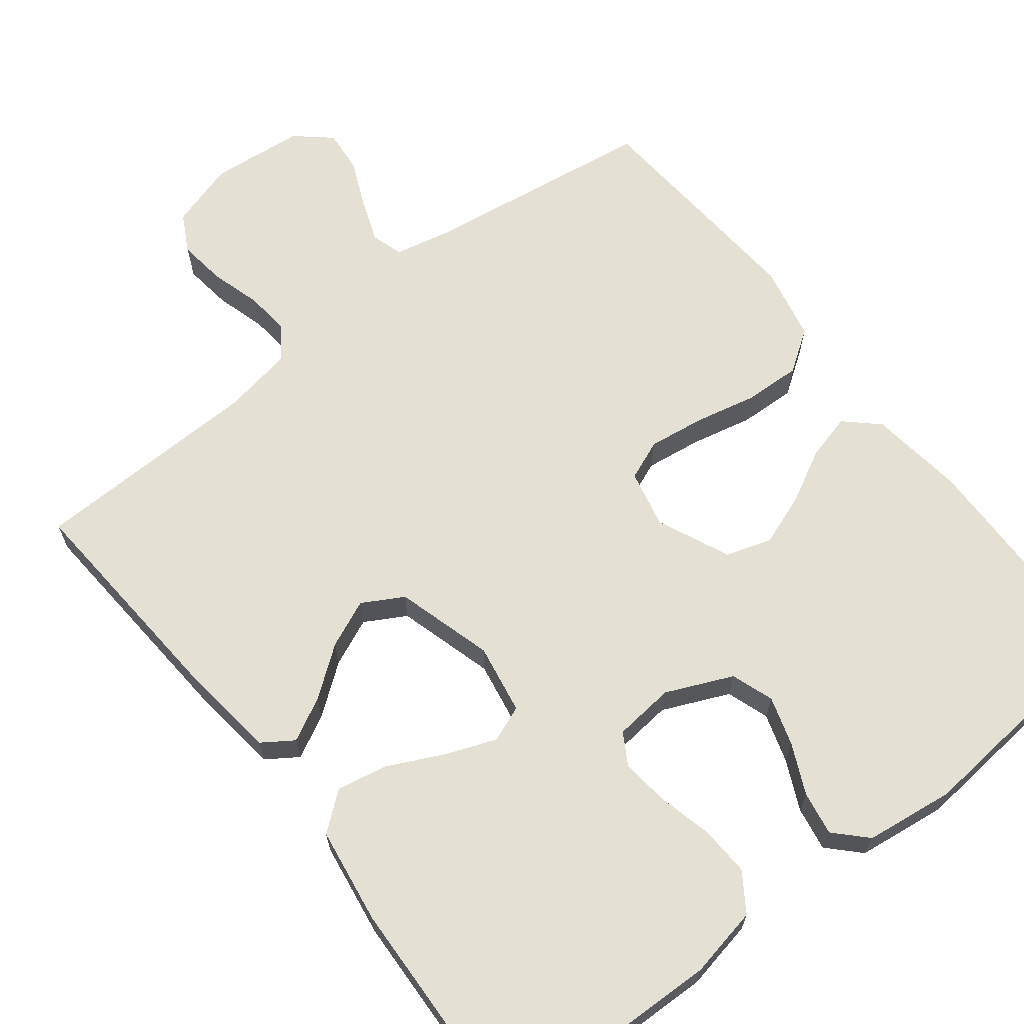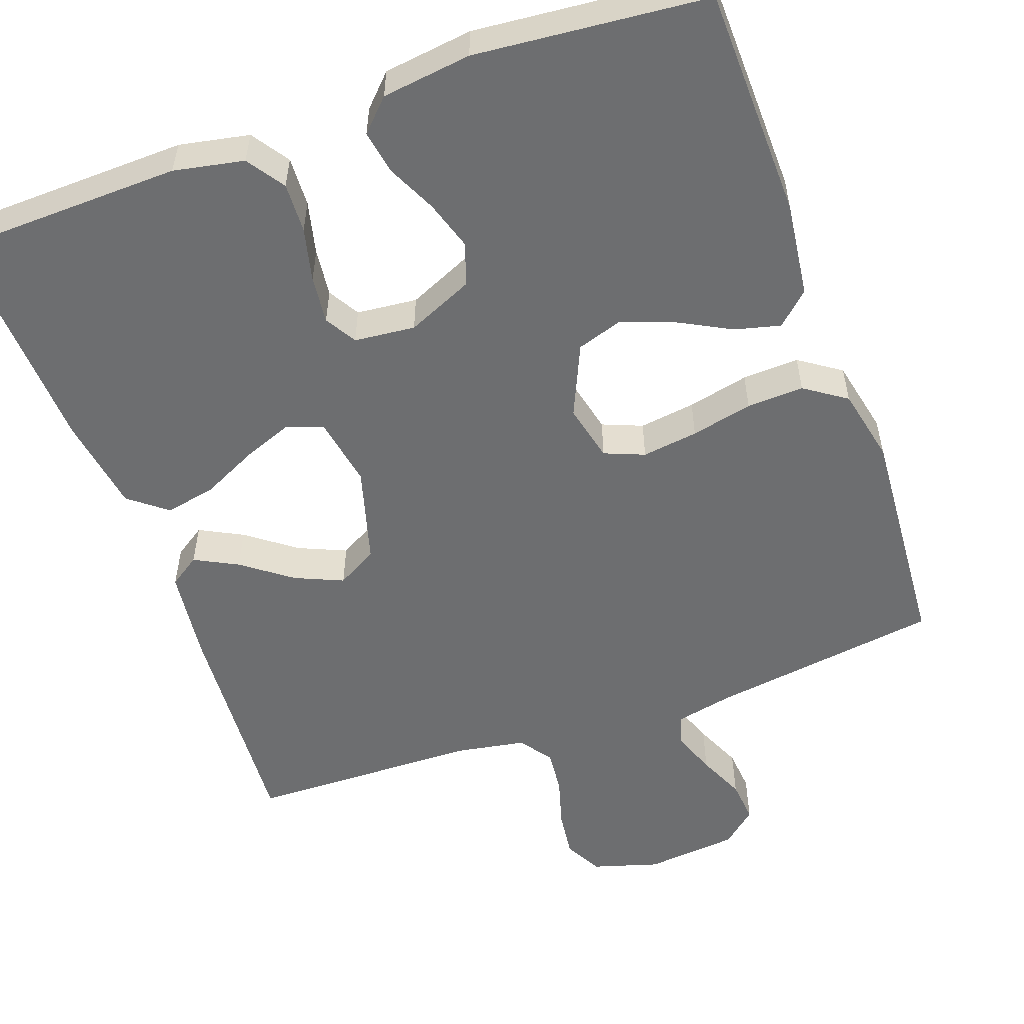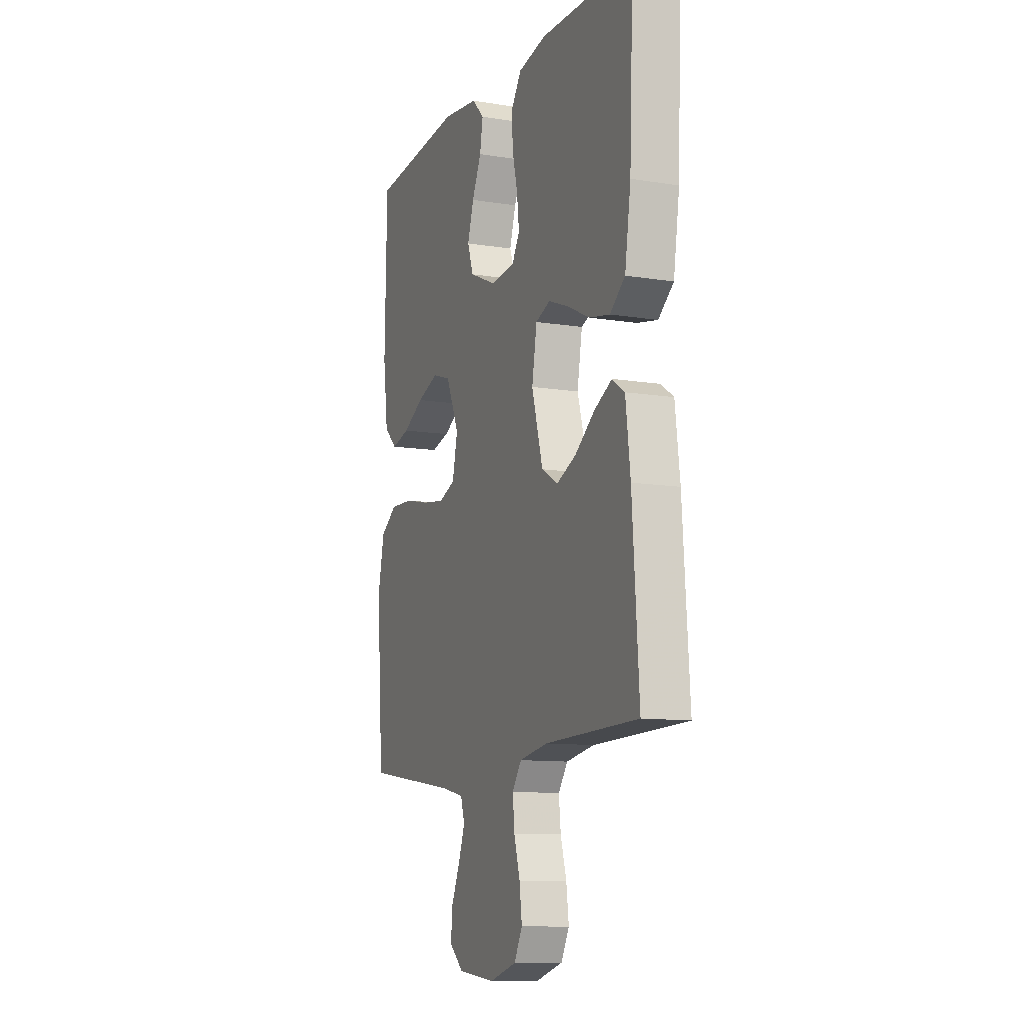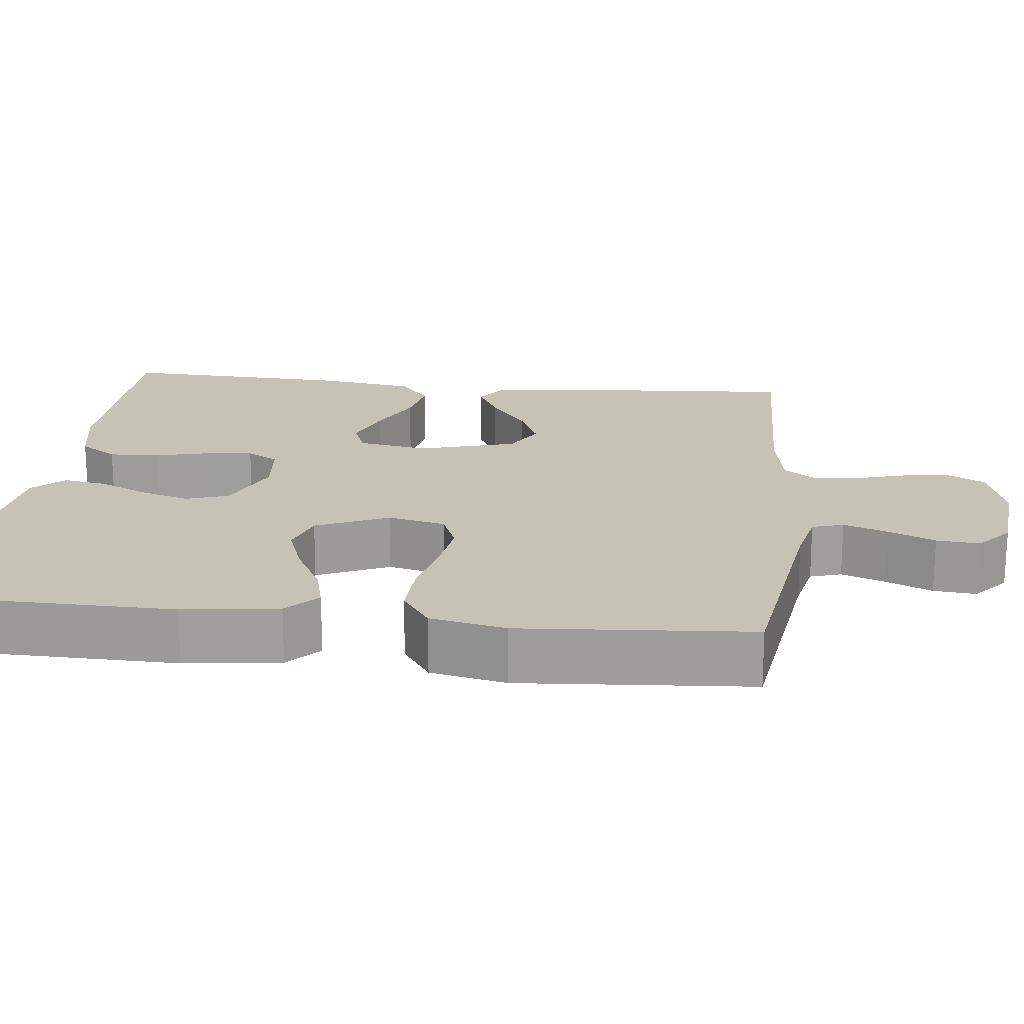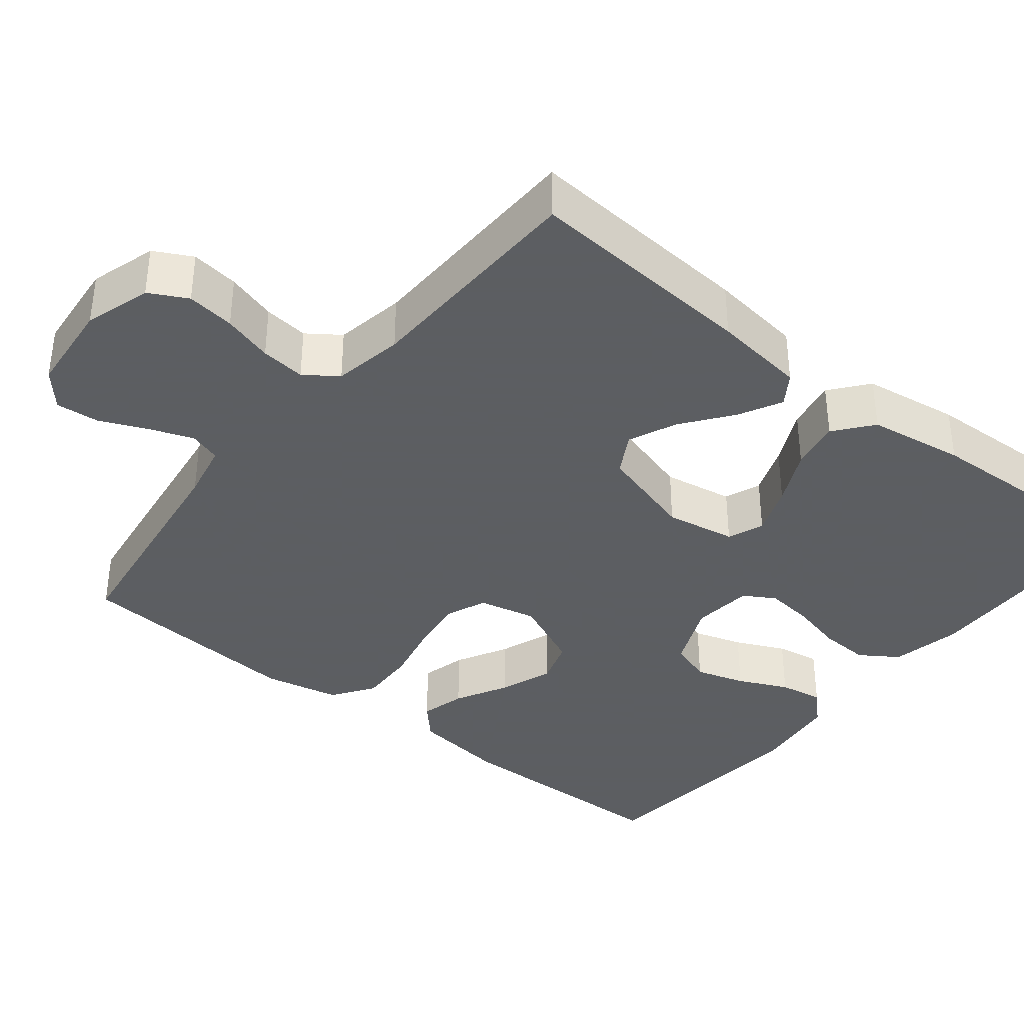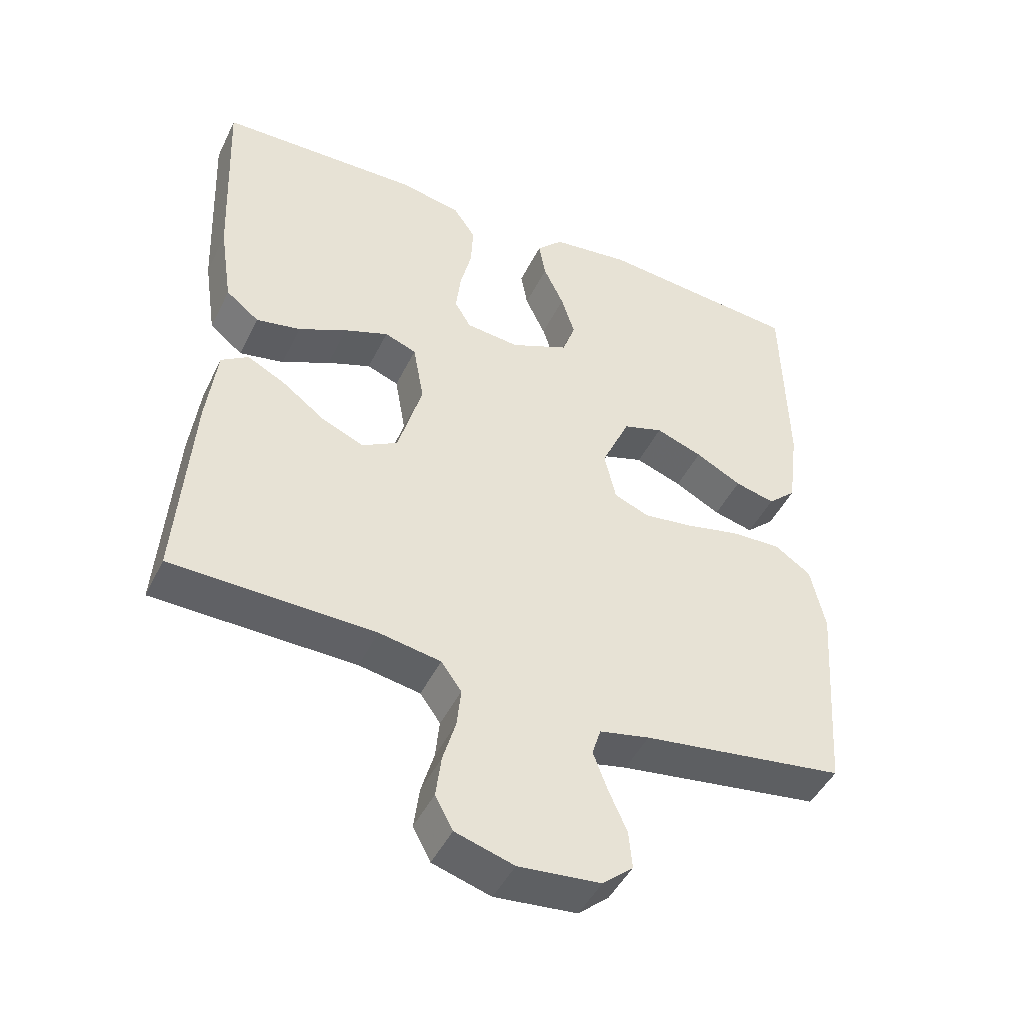
<metadata>
{"format":"obj","ext":"obj","renderer":"f3d","projection":"perspective","resolution":1024,"background":"white","views":[{"elev":65.9,"azim":-38.0,"up":"+Y"},{"elev":-54.2,"azim":19.8,"up":"+Y"},{"elev":-10.8,"azim":-111.9,"up":"+Z"},{"elev":19.3,"azim":96.3,"up":"+Y"},{"elev":-37.4,"azim":-128.9,"up":"+Y"},{"elev":-46.4,"azim":-25.1,"up":"+Z"}]}
</metadata>
<code>
v -0.5 0.07 0.5
v -0.2 0.07 0.508
v -0.109 0.07 0.49
v -0.076 0.07 0.441
v -0.079 0.07 0.376
v -0.096 0.07 0.306
v -0.103 0.07 0.244
v -0.079 0.07 0.203
v 0 0.07 0.195
v 0.086 0.07 0.233
v 0.105 0.07 0.288
v 0.085 0.07 0.352
v 0.055 0.07 0.416
v 0.045 0.07 0.473
v 0.084 0.07 0.513
v 0.2 0.07 0.528
v 0.5 0.07 0.5
v 0.506 0.07 0.2
v 0.49 0.07 0.076
v 0.448 0.07 0.037
v 0.389 0.07 0.052
v 0.321 0.07 0.088
v 0.252 0.07 0.113
v 0.193 0.07 0.094
v 0.151 0.07 0
v 0.168 0.07 -0.075
v 0.22 0.07 -0.096
v 0.293 0.07 -0.086
v 0.373 0.07 -0.068
v 0.447 0.07 -0.065
v 0.501 0.07 -0.102
v 0.522 0.07 -0.2
v 0.5 0.07 -0.5
v 0.2 0.07 -0.543
v 0.126 0.07 -0.559
v 0.113 0.07 -0.6
v 0.134 0.07 -0.657
v 0.161 0.07 -0.718
v 0.166 0.07 -0.774
v 0.121 0.07 -0.813
v 0 0.07 -0.825
v -0.086 0.07 -0.799
v -0.112 0.07 -0.75
v -0.104 0.07 -0.688
v -0.085 0.07 -0.623
v -0.079 0.07 -0.565
v -0.109 0.07 -0.523
v -0.2 0.07 -0.507
v -0.5 0.07 -0.5
v -0.479 0.07 -0.2
v -0.464 0.07 -0.079
v -0.424 0.07 -0.052
v -0.368 0.07 -0.081
v -0.304 0.07 -0.129
v -0.242 0.07 -0.156
v -0.189 0.07 -0.126
v -0.153 0.07 0
v -0.169 0.07 0.091
v -0.216 0.07 0.109
v -0.281 0.07 0.084
v -0.353 0.07 0.049
v -0.419 0.07 0.036
v -0.468 0.07 0.075
v -0.487 0.07 0.2
v -0.5 0 0.5
v -0.2 0 0.508
v -0.109 0 0.49
v -0.076 0 0.441
v -0.079 0 0.376
v -0.096 0 0.306
v -0.103 0 0.244
v -0.079 0 0.203
v 0 0 0.195
v 0.086 0 0.233
v 0.105 0 0.288
v 0.085 0 0.352
v 0.055 0 0.416
v 0.045 0 0.473
v 0.084 0 0.513
v 0.2 0 0.528
v 0.5 0 0.5
v 0.506 0 0.2
v 0.49 0 0.076
v 0.448 0 0.037
v 0.389 0 0.052
v 0.321 0 0.088
v 0.252 0 0.113
v 0.193 0 0.094
v 0.151 0 0
v 0.168 0 -0.075
v 0.22 0 -0.096
v 0.293 0 -0.086
v 0.373 0 -0.068
v 0.447 0 -0.065
v 0.501 0 -0.102
v 0.522 0 -0.2
v 0.5 0 -0.5
v 0.2 0 -0.543
v 0.126 0 -0.559
v 0.113 0 -0.6
v 0.134 0 -0.657
v 0.161 0 -0.718
v 0.166 0 -0.774
v 0.121 0 -0.813
v 0 0 -0.825
v -0.086 0 -0.799
v -0.112 0 -0.75
v -0.104 0 -0.688
v -0.085 0 -0.623
v -0.079 0 -0.565
v -0.109 0 -0.523
v -0.2 0 -0.507
v -0.5 0 -0.5
v -0.479 0 -0.2
v -0.464 0 -0.079
v -0.424 0 -0.052
v -0.368 0 -0.081
v -0.304 0 -0.129
v -0.242 0 -0.156
v -0.189 0 -0.126
v -0.153 0 0
v -0.169 0 0.091
v -0.216 0 0.109
v -0.281 0 0.084
v -0.353 0 0.049
v -0.419 0 0.036
v -0.468 0 0.075
v -0.487 0 0.2
f 4 5 6
f 3 4 6
f 2 3 6
f 1 2 6
f 64 1 6
f 63 64 6
f 62 63 6
f 61 62 6
f 60 61 6
f 59 60 6 7
f 58 59 7 8
f 57 58 8 9
f 56 57 9 10
f 52 53 54
f 51 52 54
f 50 51 54
f 49 50 54
f 48 49 54
f 47 48 54 55
f 46 47 55 56
f 43 44 45
f 42 43 45
f 41 42 45
f 40 41 45
f 39 40 45
f 38 39 45
f 37 38 45
f 36 37 45 46
f 46 56 10
f 36 46 10
f 35 36 10
f 32 33 34
f 31 32 34
f 30 31 34
f 29 30 34
f 28 29 34
f 27 28 34 35
f 20 21 22
f 19 20 22
f 18 19 22
f 17 18 22
f 16 17 22
f 15 16 22
f 14 15 22
f 13 14 22
f 12 13 22
f 11 12 22 23
f 10 11 23 24
f 26 27 35
f 25 26 35 10
f 10 24 25
f 70 69 68
f 70 68 67
f 70 67 66
f 70 66 65
f 70 65 128
f 70 128 127
f 70 127 126
f 70 126 125
f 70 125 124
f 71 70 124 123
f 72 71 123 122
f 73 72 122 121
f 74 73 121 120
f 118 117 116
f 118 116 115
f 118 115 114
f 118 114 113
f 118 113 112
f 119 118 112 111
f 120 119 111 110
f 109 108 107
f 109 107 106
f 109 106 105
f 109 105 104
f 109 104 103
f 109 103 102
f 109 102 101
f 110 109 101 100
f 74 120 110
f 74 110 100
f 74 100 99
f 98 97 96
f 98 96 95
f 98 95 94
f 98 94 93
f 98 93 92
f 99 98 92 91
f 86 85 84
f 86 84 83
f 86 83 82
f 86 82 81
f 86 81 80
f 86 80 79
f 86 79 78
f 86 78 77
f 86 77 76
f 87 86 76 75
f 88 87 75 74
f 99 91 90
f 74 99 90 89
f 89 88 74
f 1 65 66 2
f 2 66 67 3
f 3 67 68 4
f 4 68 69 5
f 5 69 70 6
f 6 70 71 7
f 7 71 72 8
f 8 72 73 9
f 9 73 74 10
f 10 74 75 11
f 11 75 76 12
f 12 76 77 13
f 13 77 78 14
f 14 78 79 15
f 15 79 80 16
f 16 80 81 17
f 17 81 82 18
f 18 82 83 19
f 19 83 84 20
f 20 84 85 21
f 21 85 86 22
f 22 86 87 23
f 23 87 88 24
f 24 88 89 25
f 25 89 90 26
f 26 90 91 27
f 27 91 92 28
f 28 92 93 29
f 29 93 94 30
f 30 94 95 31
f 31 95 96 32
f 32 96 97 33
f 33 97 98 34
f 34 98 99 35
f 35 99 100 36
f 36 100 101 37
f 37 101 102 38
f 38 102 103 39
f 39 103 104 40
f 40 104 105 41
f 41 105 106 42
f 42 106 107 43
f 43 107 108 44
f 44 108 109 45
f 45 109 110 46
f 46 110 111 47
f 47 111 112 48
f 48 112 113 49
f 49 113 114 50
f 50 114 115 51
f 51 115 116 52
f 52 116 117 53
f 53 117 118 54
f 54 118 119 55
f 55 119 120 56
f 56 120 121 57
f 57 121 122 58
f 58 122 123 59
f 59 123 124 60
f 60 124 125 61
f 61 125 126 62
f 62 126 127 63
f 63 127 128 64
f 64 128 65 1

</code>
